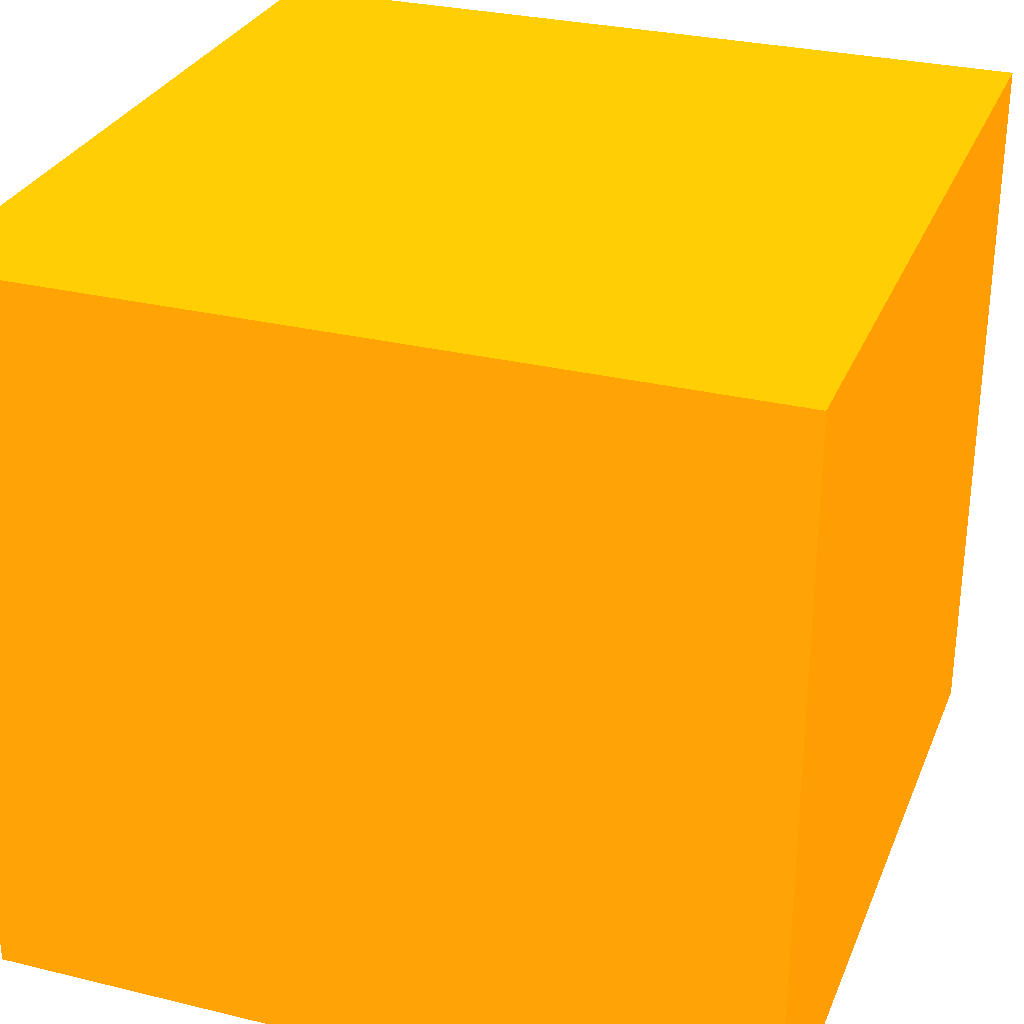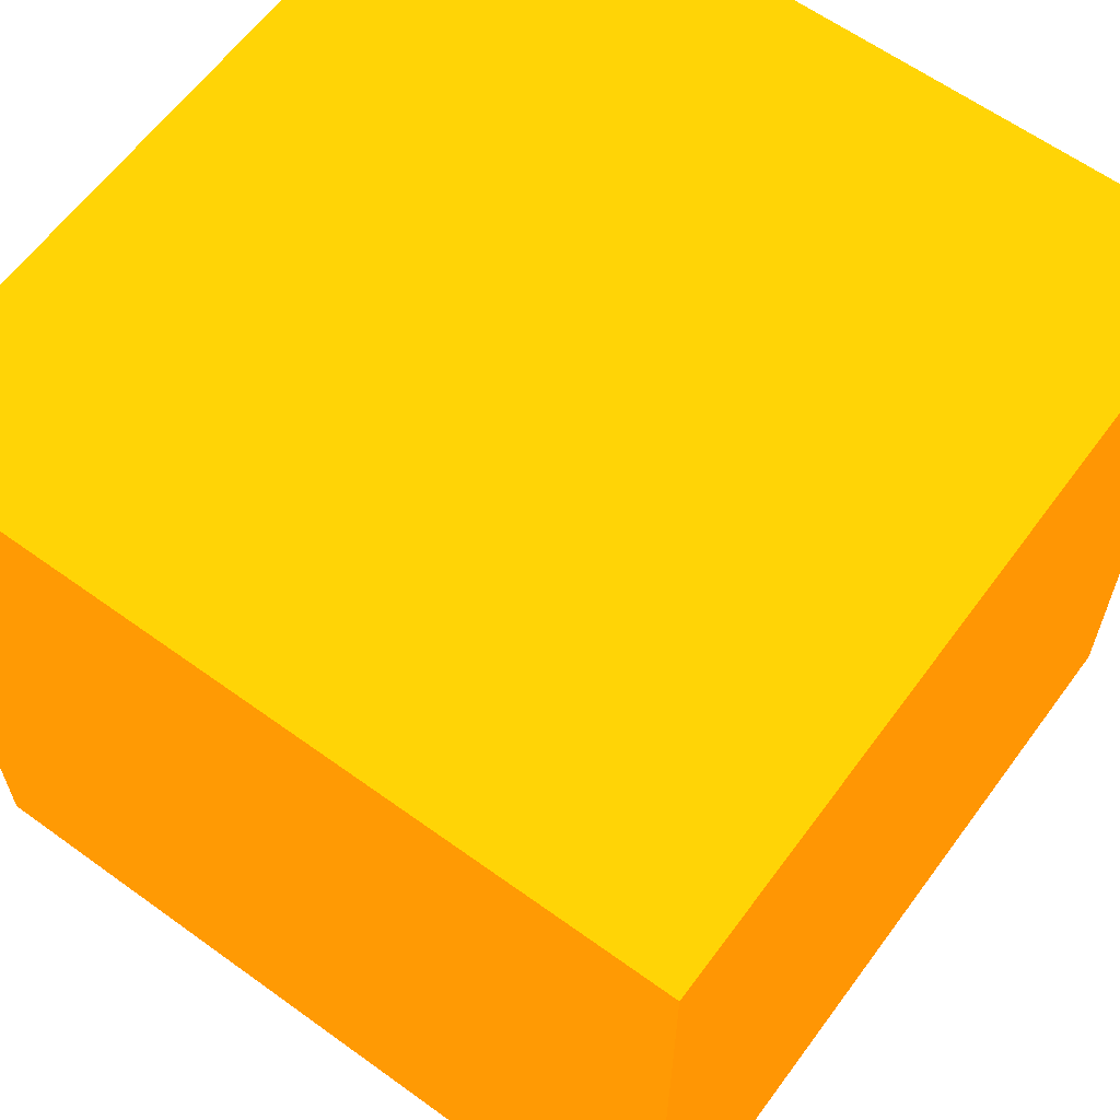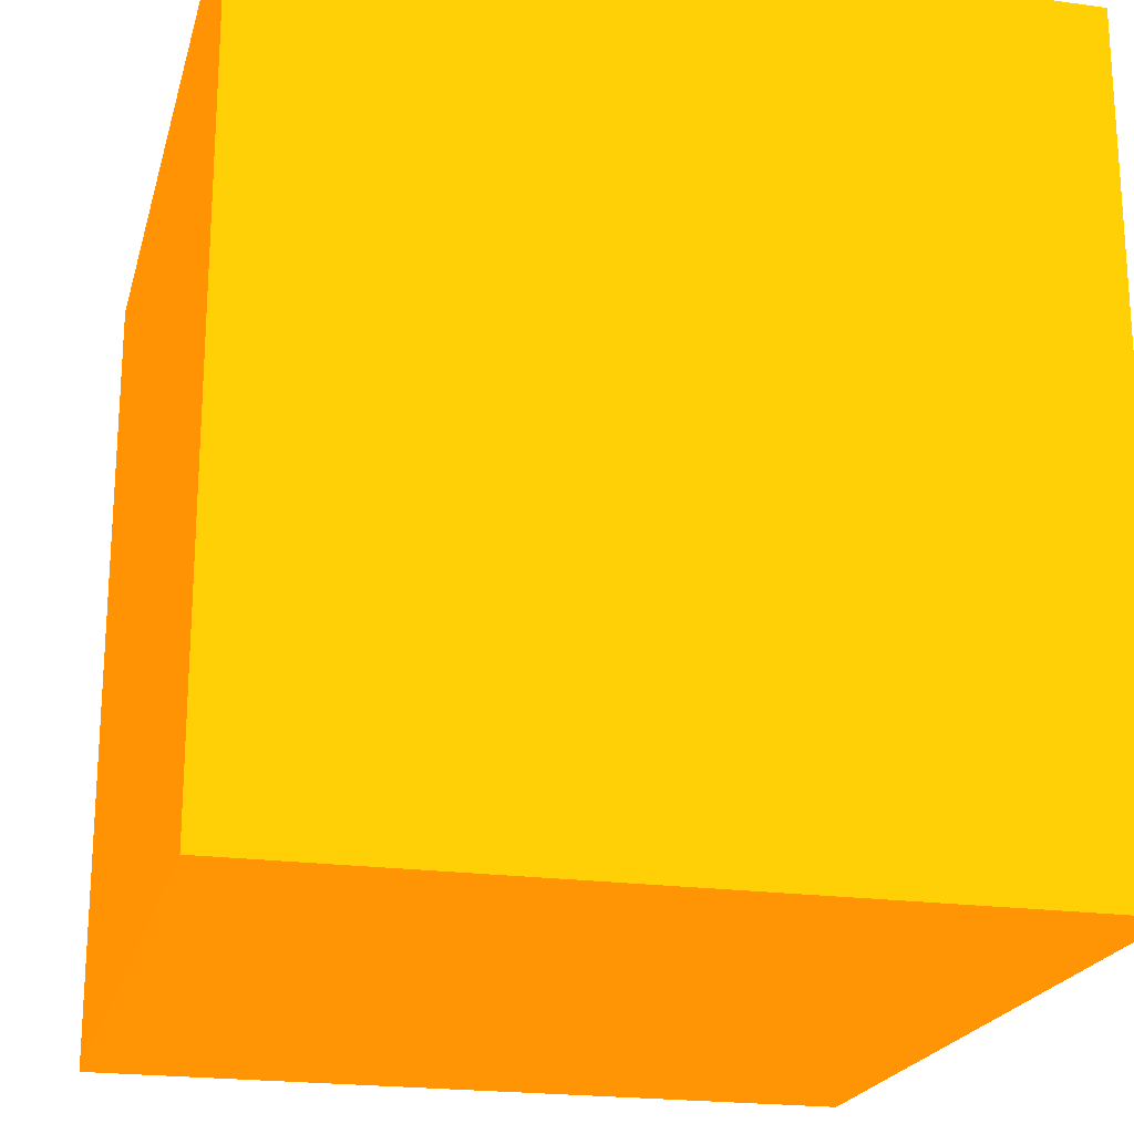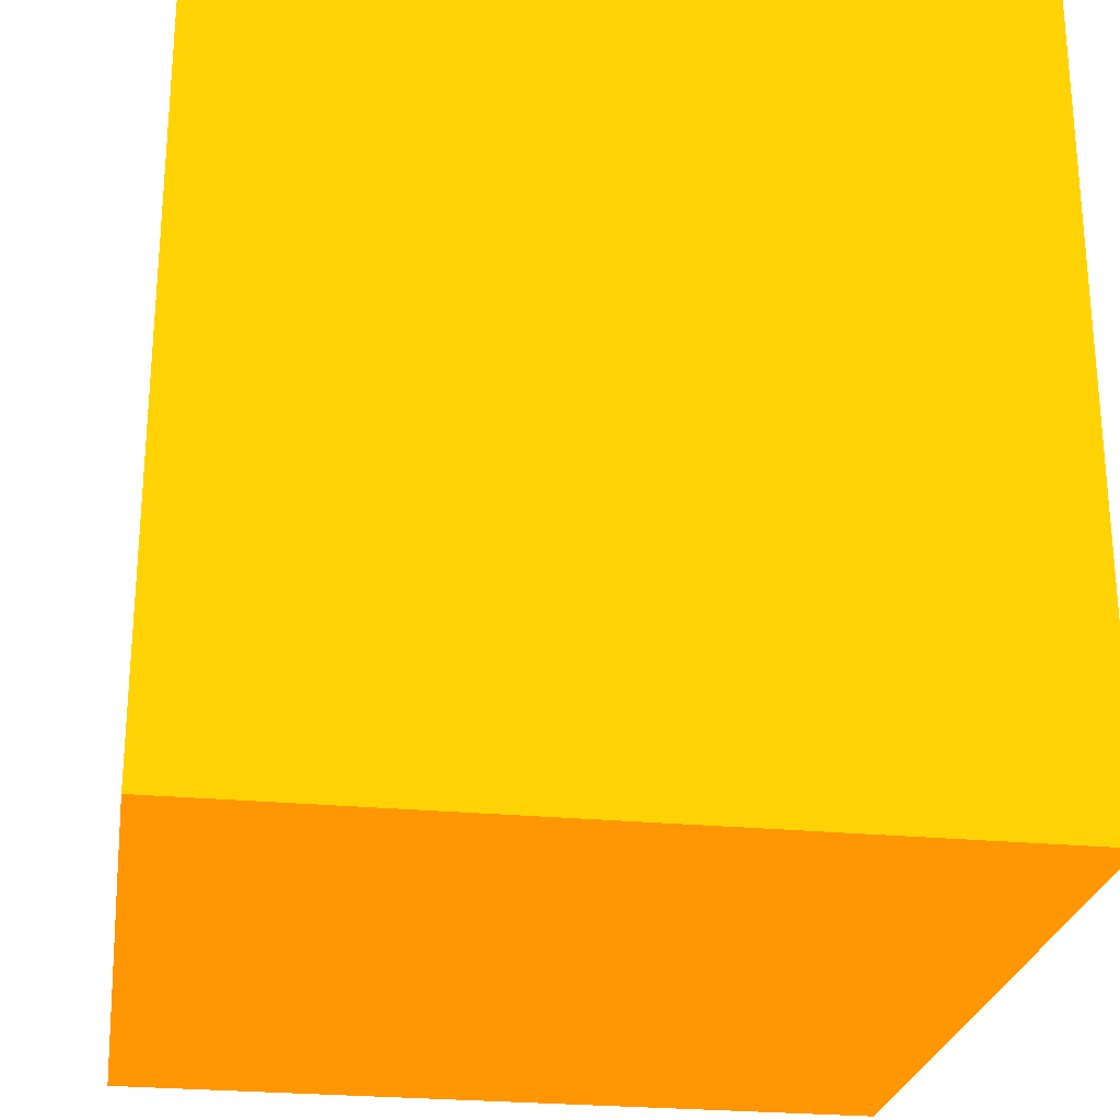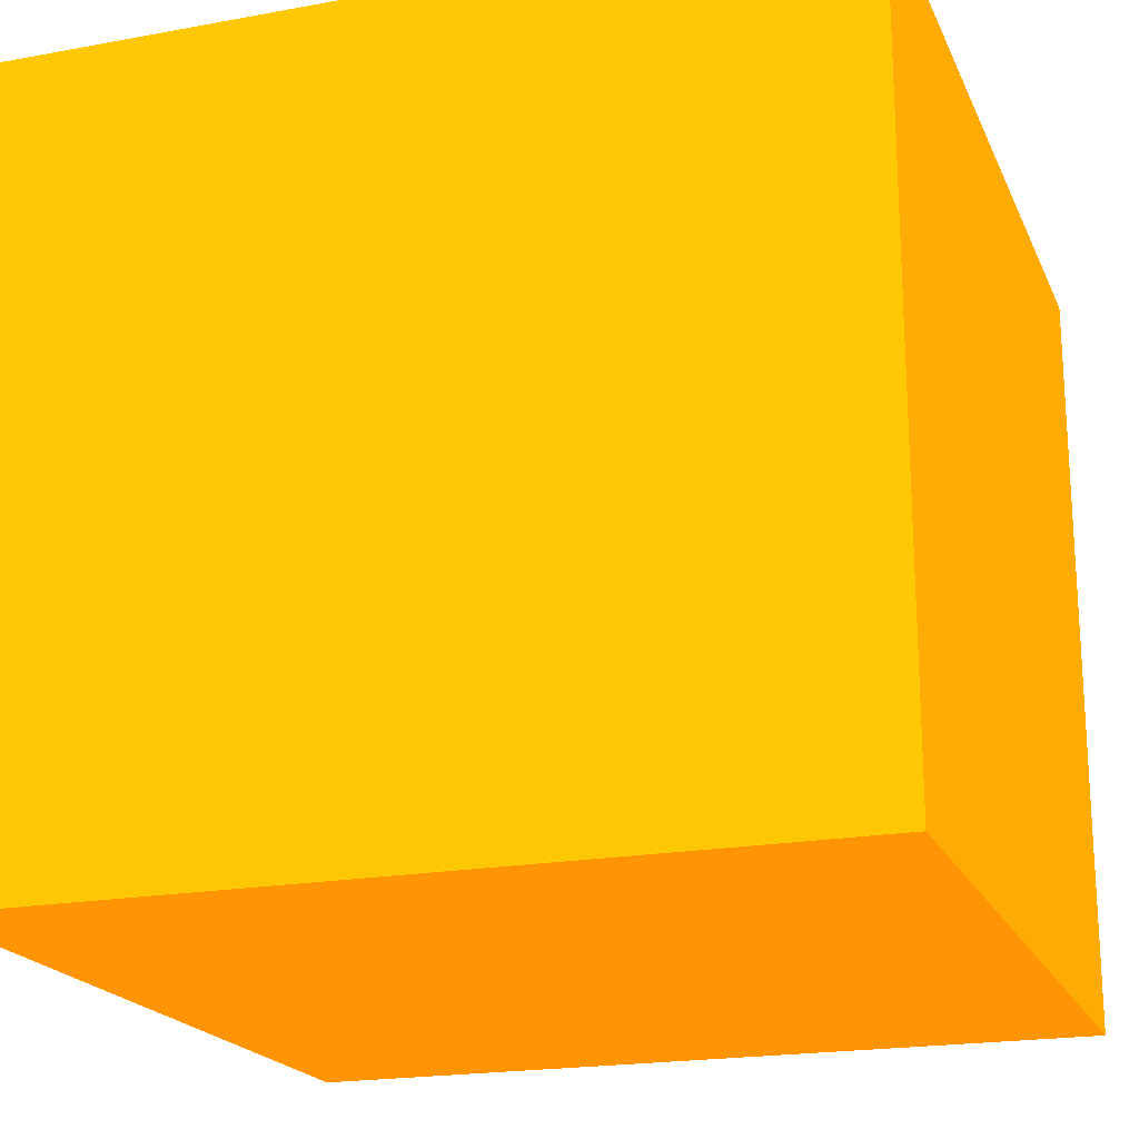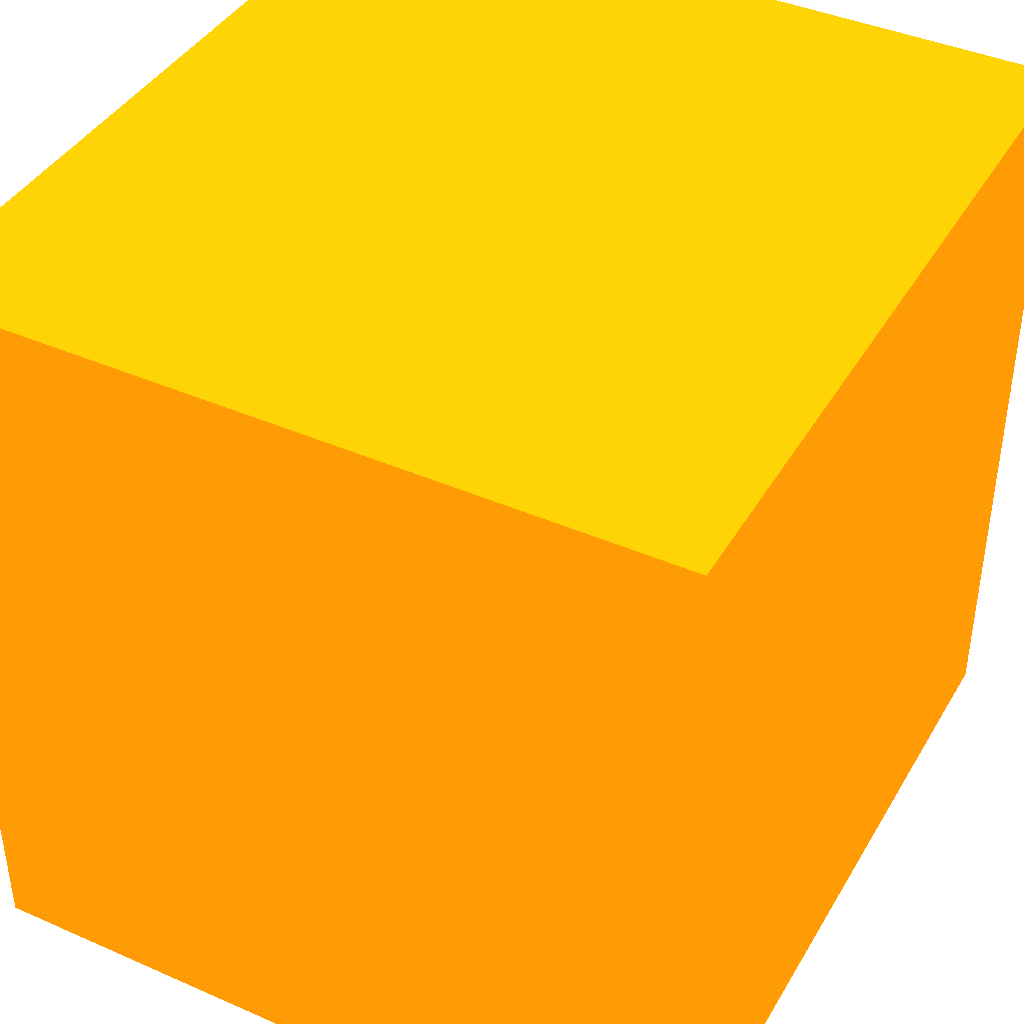
<metadata>
{"format":"obj","ext":"obj","renderer":"f3d","projection":"perspective","resolution":1024,"background":"white","views":[{"elev":29.5,"azim":109.7,"up":"+Z"},{"elev":62.0,"azim":36.3,"up":"+Z"},{"elev":-21.0,"azim":76.1,"up":"+Y"},{"elev":-25.4,"azim":-98.8,"up":"+Y"},{"elev":-19.9,"azim":18.8,"up":"+Z"},{"elev":41.1,"azim":118.1,"up":"+Y"}]}
</metadata>
<code>
v 1.965 2.876 -0.5056 0.9882 0.4392 0.01176
v 1.965 2.726 -0.5056 0.9882 0.4392 0.01176
v 1.965 2.876 -0.6476 0.9882 0.4392 0.01176
v 1.815 2.876 -0.5056 0.9882 0.4392 0.01176
v 1.965 2.726 -0.6476 0.9882 0.4392 0.01176
v 1.815 2.726 -0.5056 0.9882 0.4392 0.01176
v 1.815 2.876 -0.6476 0.9882 0.4392 0.01176
v 1.815 2.726 -0.6476 0.9882 0.4392 0.01176
f 1 2 5
f 1 5 3
f 1 3 7
f 1 7 4
f 1 4 6
f 1 6 2
f 2 6 8
f 2 8 5
f 3 5 8
f 3 8 7
f 4 7 8
f 4 8 6

</code>
